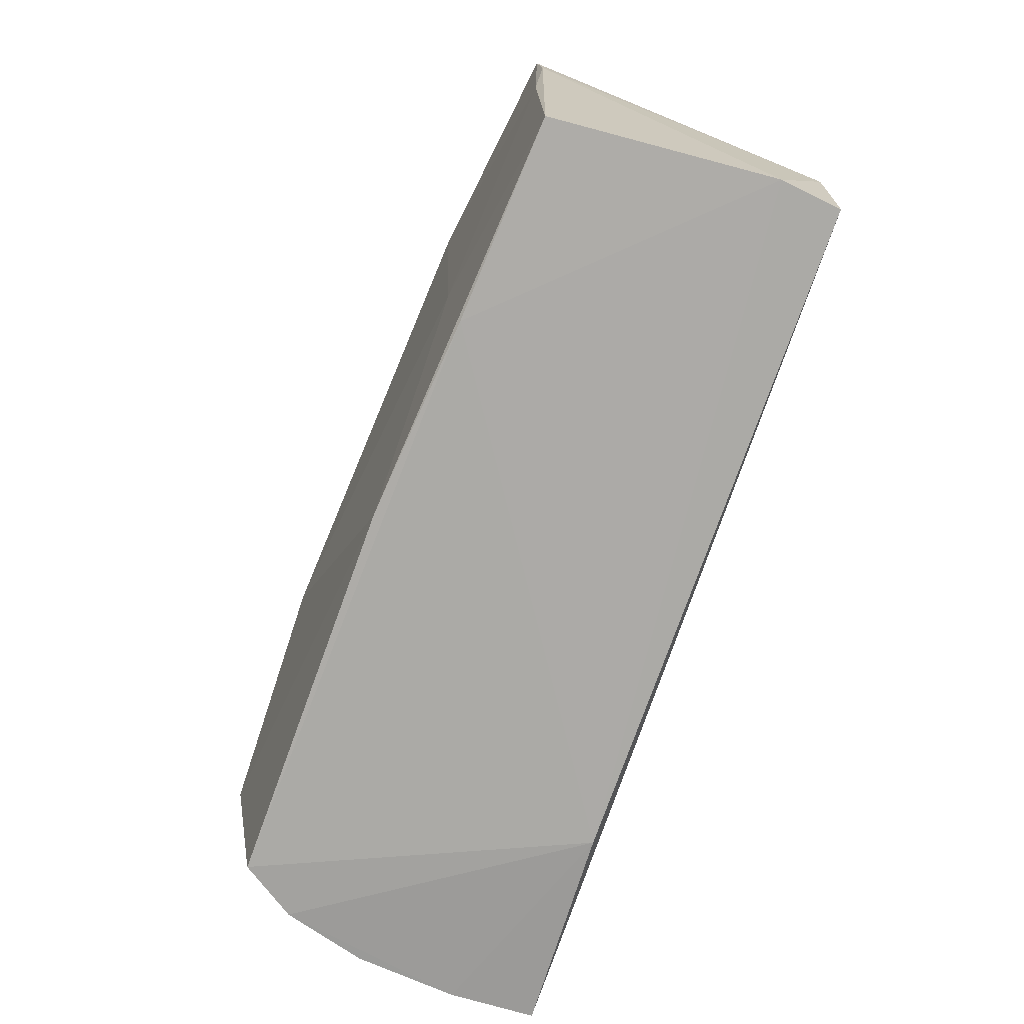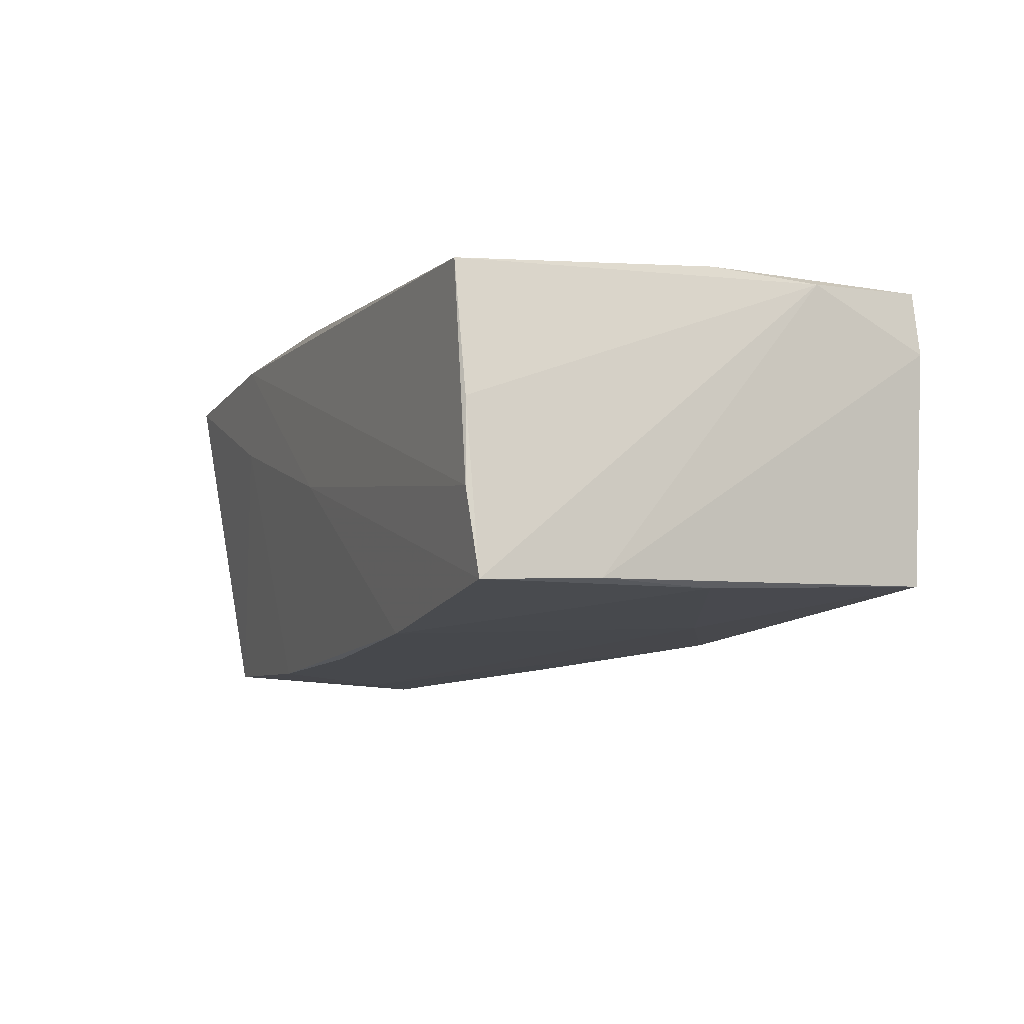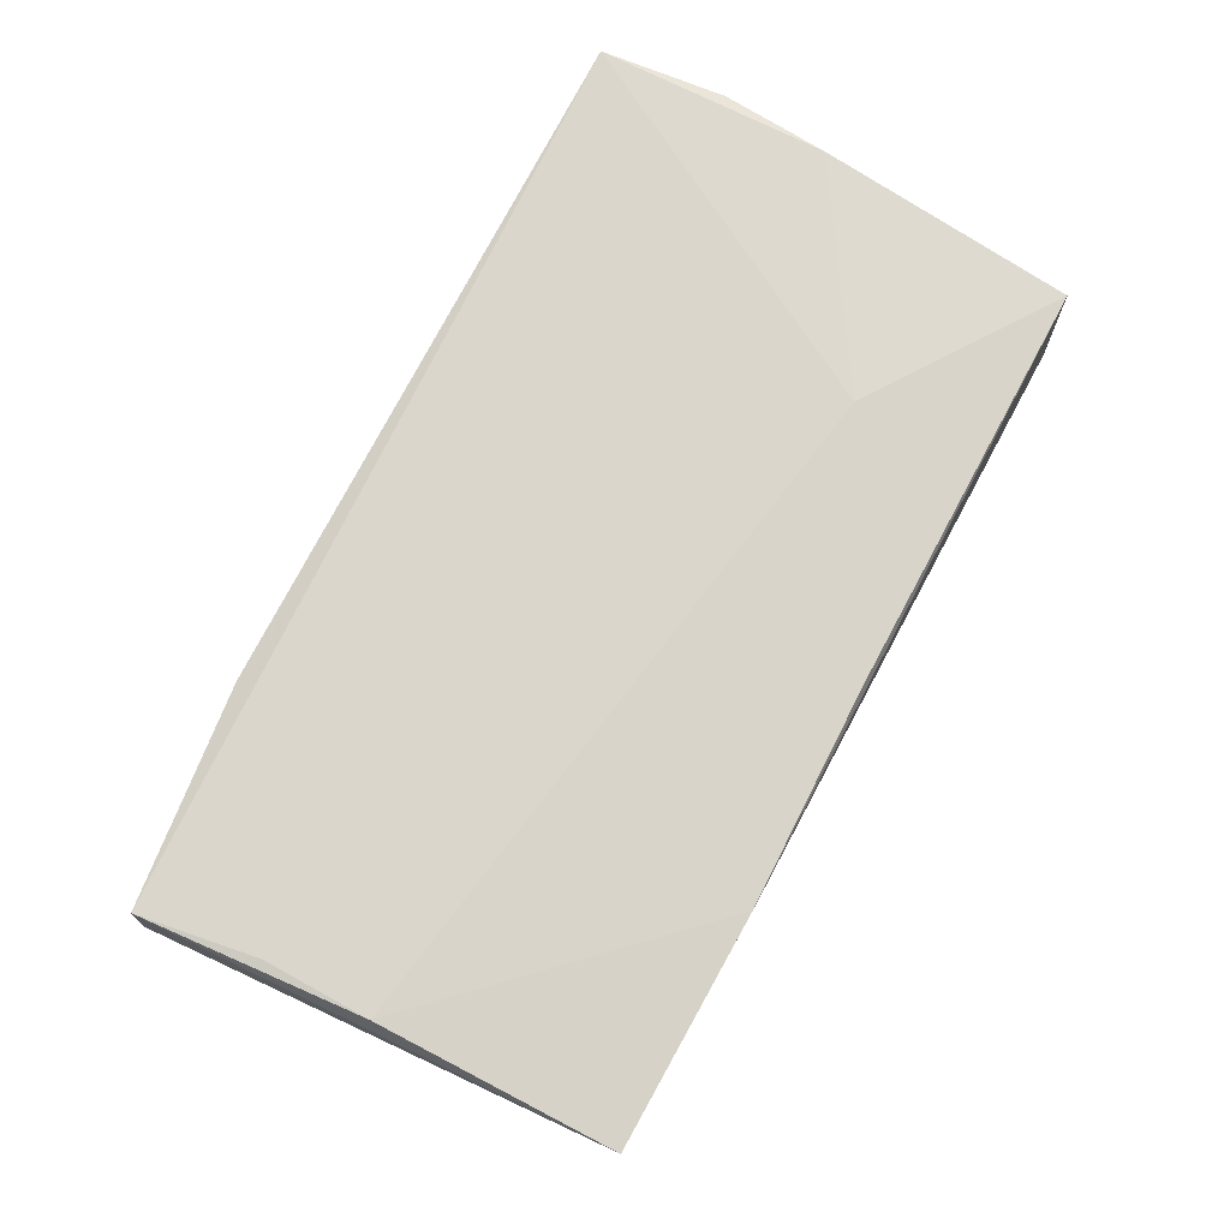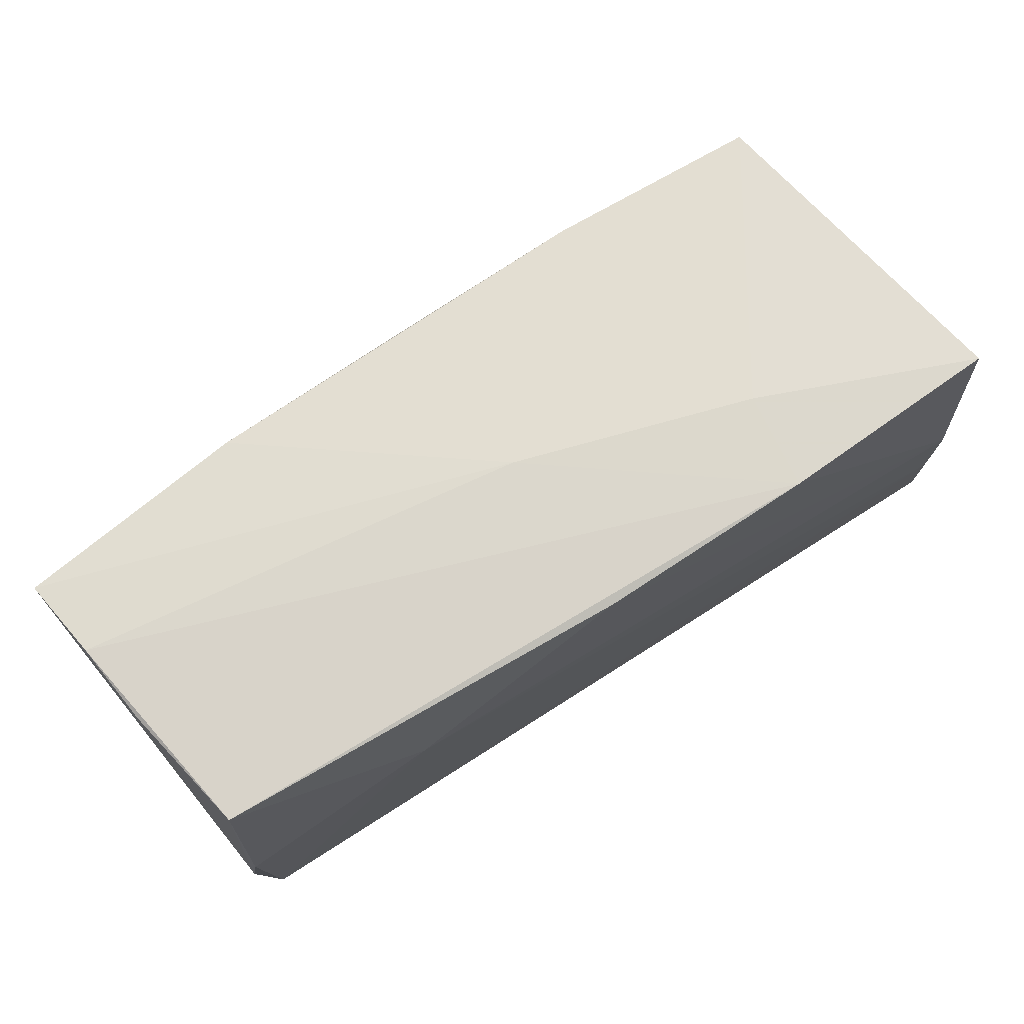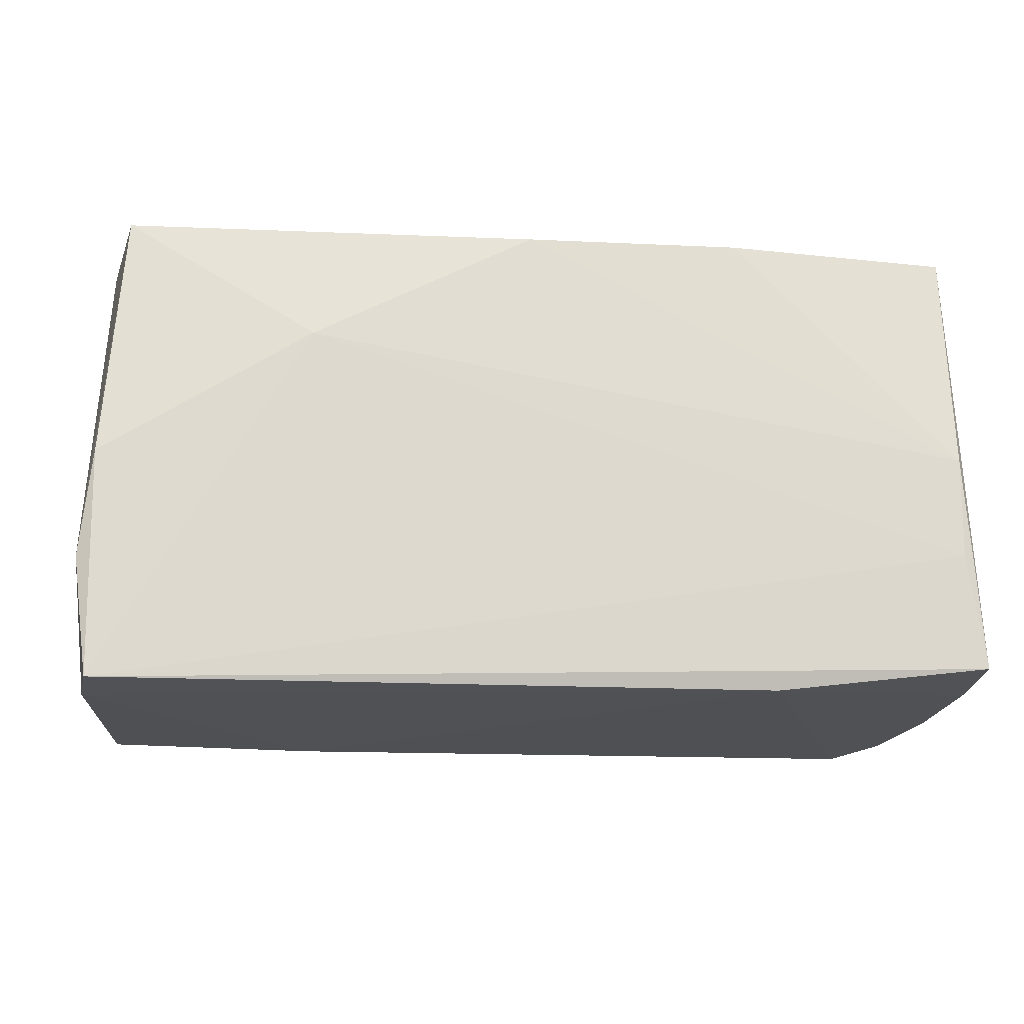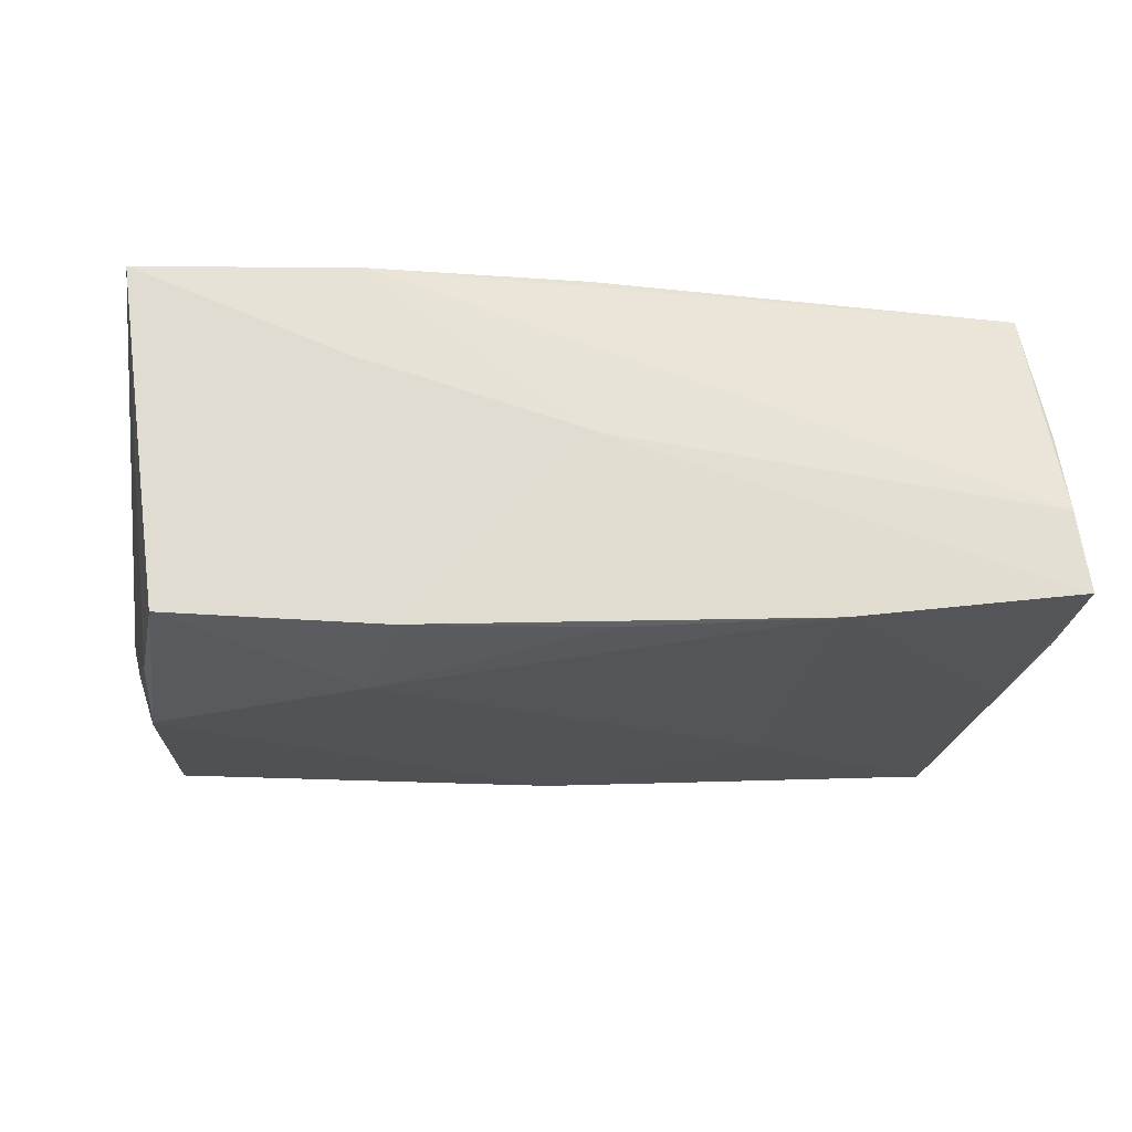
<metadata>
{"format":"obj","ext":"obj","renderer":"f3d","projection":"perspective","resolution":1024,"background":"white","views":[{"elev":-76.9,"azim":-109.2,"up":"+Y"},{"elev":-8.0,"azim":-114.1,"up":"+Z"},{"elev":74.3,"azim":117.9,"up":"+Z"},{"elev":75.2,"azim":-32.5,"up":"+Y"},{"elev":-19.0,"azim":-6.5,"up":"+Y"},{"elev":-28.3,"azim":174.2,"up":"+Z"}]}
</metadata>
<code>
v -0.002836 0.02427 -0.02183
v -0.05245 0.02854 -0.007371
v -0.0008498 0.02812 -0.0002958
v 0.02265 0.01036 -0.02361
v -0.0536 0.0138 -0.01619
v 0.05343 -0.0245 0.01948
v 0.0537 -0.02514 0.00926
v 0.04694 0.009573 -0.02205
v 0.0455 0.02266 -0.02168
v -0.02708 0.0263 -0.02045
v 0.05019 -0.01456 -0.01176
v 0.05137 -0.01094 0.02006
v -0.04893 -0.02852 -0.01492
v -0.02524 -0.01296 -0.01841
v -0.05116 -0.0002916 -0.01645
v 0.02649 0.02793 0.007984
v 0.04498 -0.02729 -0.01922
v -0.05203 -0.014 0.01803
v -0.0514 0.02811 0.002089
v -0.04854 0.02825 0.01723
v 0.05246 -0.0259 -0.002886
v -0.0002339 0.02796 0.01957
v 0.02509 0.02843 0.01929
v 0.04677 -0.002735 -0.023
v -0.05065 -0.001498 0.01904
v 0.05128 0.02785 0.01799
v 0.02027 0.02388 -0.0225
v -0.05097 -0.02852 0.01155
v -0.0249 -0.02852 -0.0164
v -0.0262 0.01392 0.02018
v -0.05011 -0.02819 0.01887
v 0.02852 -0.0275 0.0184
v -0.05391 0.02762 -0.01689
v 0.05164 -0.01339 -0.002072
v 0.04942 -0.02678 -0.01273
v 0.05155 0.001034 0.02018
v -0.0006785 -0.02782 -0.01852
f 26 6 7
f 21 26 7
f 18 28 31
f 22 20 30
f 32 6 31
f 31 28 32
f 7 6 32
f 13 28 5
f 5 18 33
f 28 18 5
f 23 20 22
f 33 18 19
f 19 18 20
f 31 30 25
f 25 30 20
f 25 18 31
f 20 18 25
f 6 26 36
f 26 23 36
f 22 30 36
f 36 23 22
f 15 14 13
f 15 5 33
f 13 5 15
f 26 21 34
f 24 9 8
f 8 34 21
f 8 9 26
f 26 34 8
f 35 17 24
f 32 17 35
f 35 21 7
f 7 32 35
f 29 17 32
f 29 28 13
f 29 32 28
f 20 23 2
f 2 19 20
f 23 3 2
f 33 19 2
f 2 3 33
f 26 9 16
f 16 23 26
f 16 3 23
f 6 36 12
f 12 36 30
f 31 6 12
f 12 30 31
f 4 9 24
f 14 15 10
f 10 4 14
f 1 4 10
f 10 15 33
f 33 3 10
f 11 8 21
f 24 8 11
f 21 35 11
f 11 35 24
f 13 14 37
f 37 29 13
f 37 4 24
f 14 4 37
f 24 17 37
f 17 29 37
f 9 4 27
f 27 4 1
f 1 10 27
f 27 10 3
f 27 16 9
f 3 16 27

</code>
